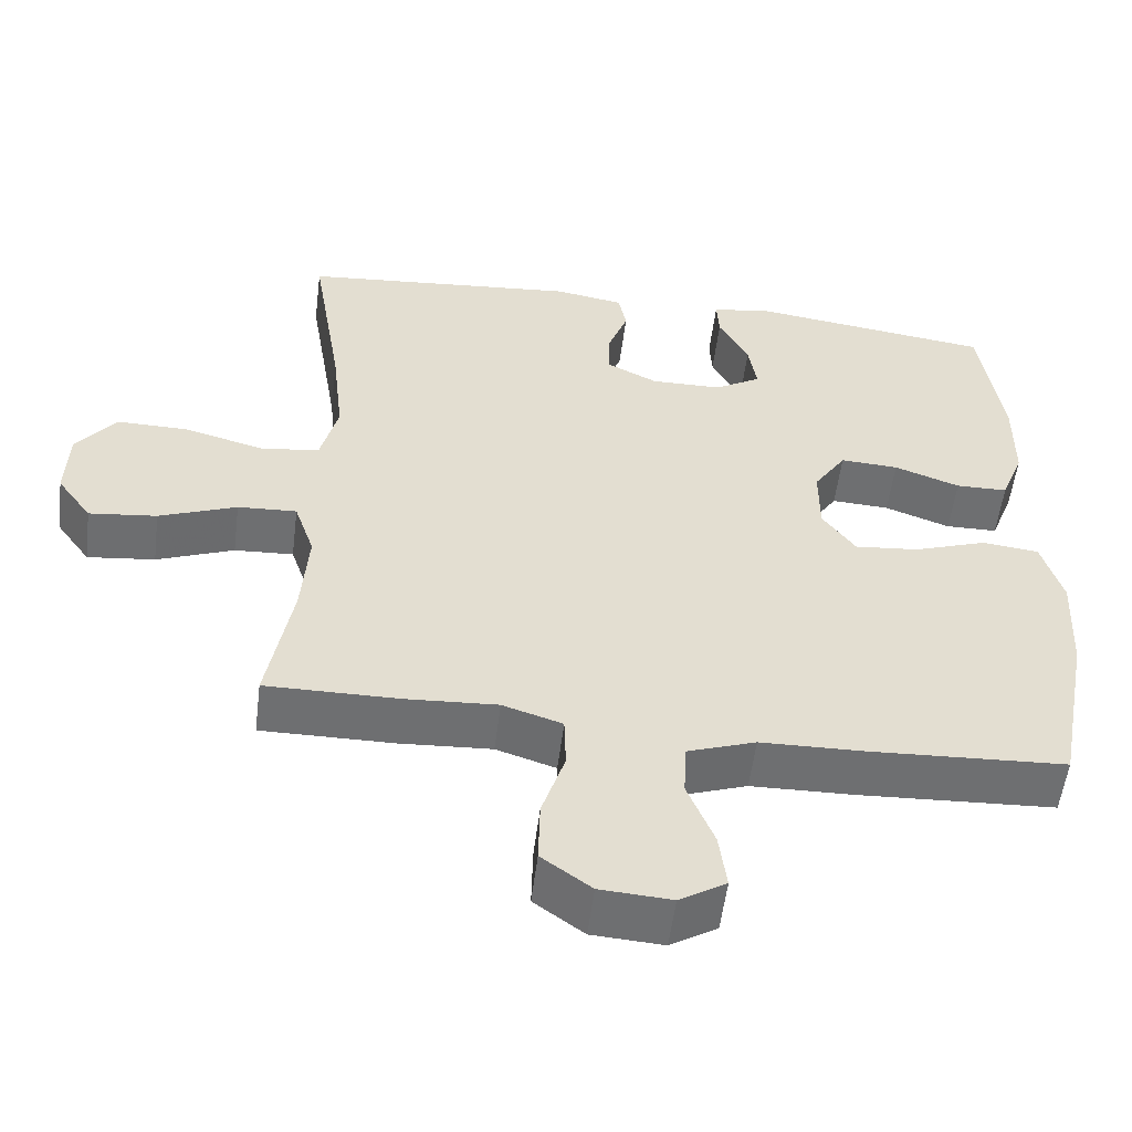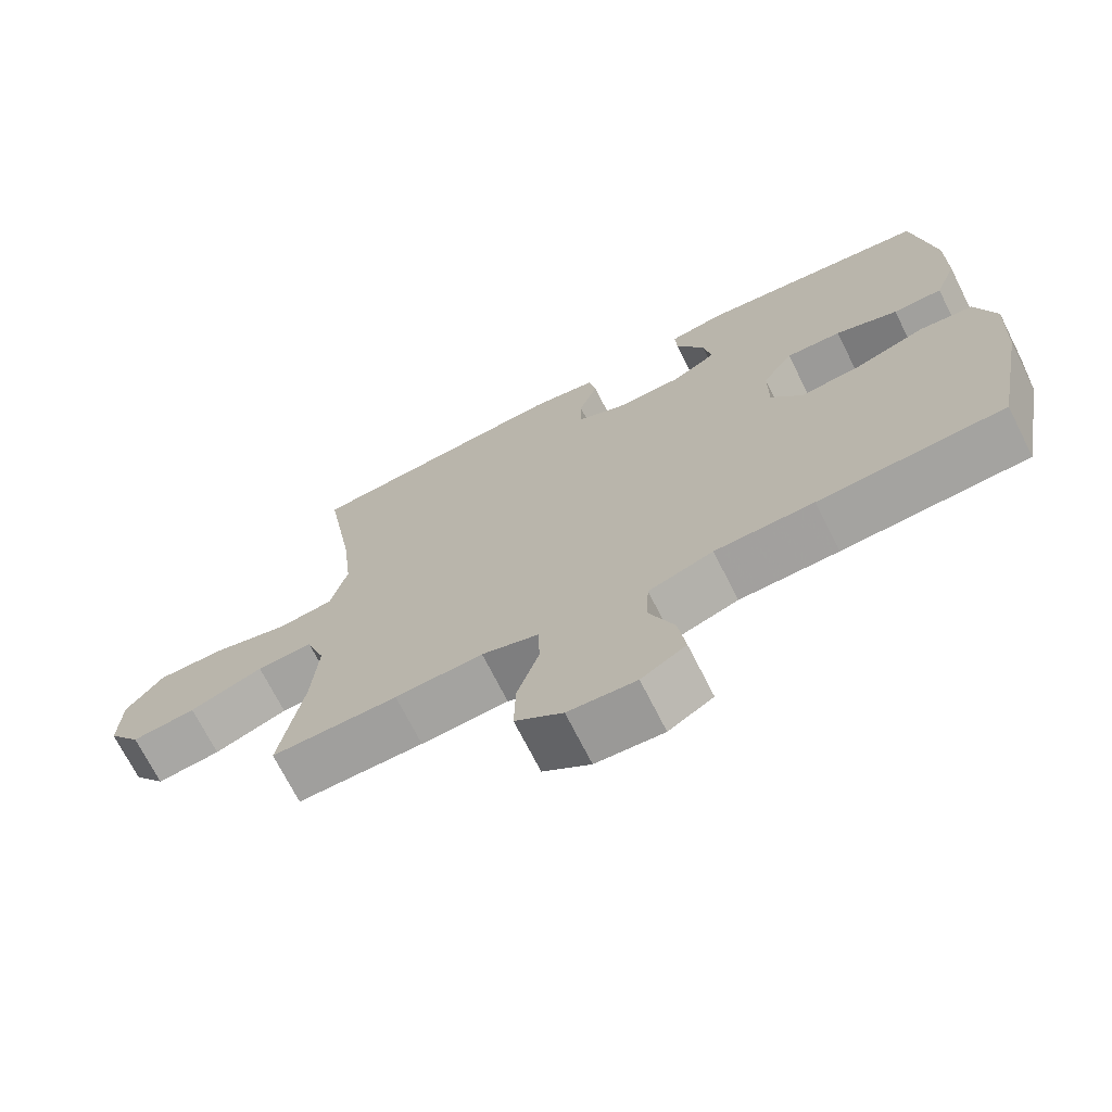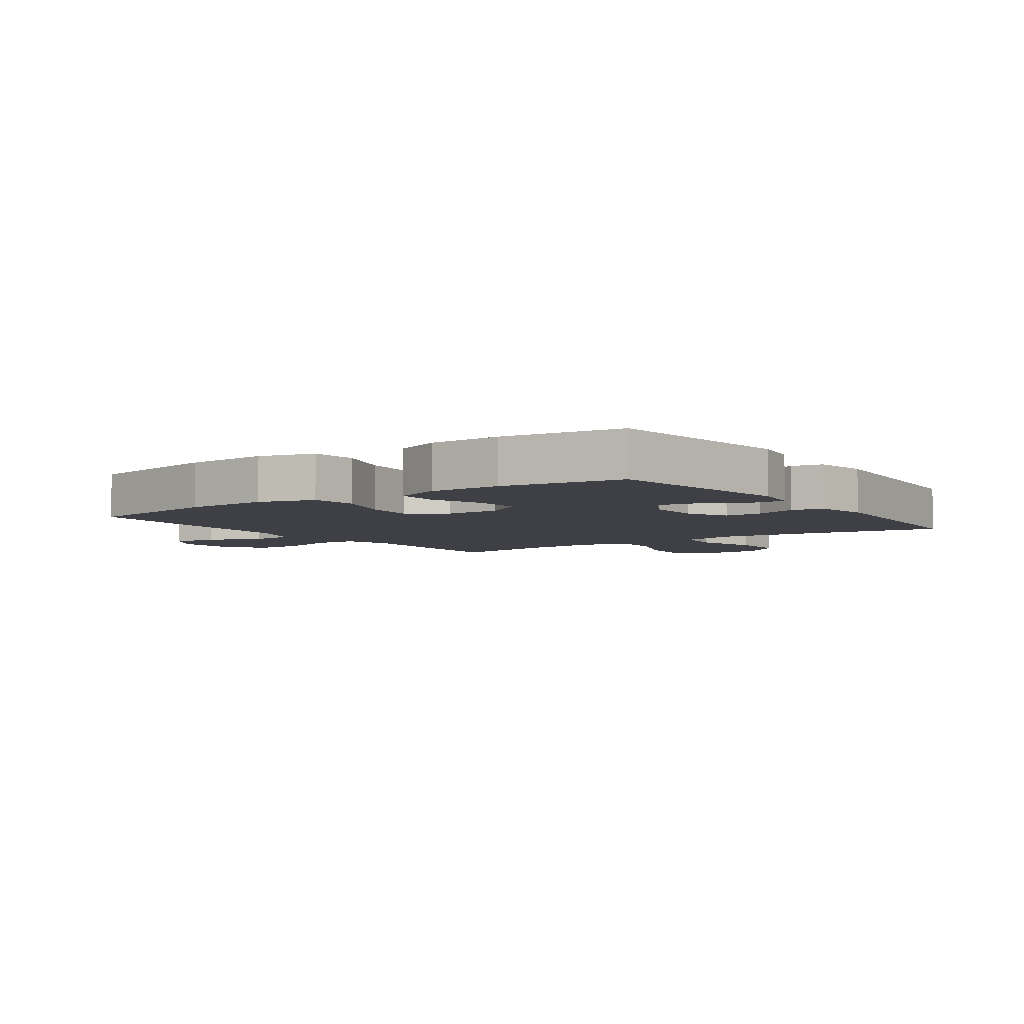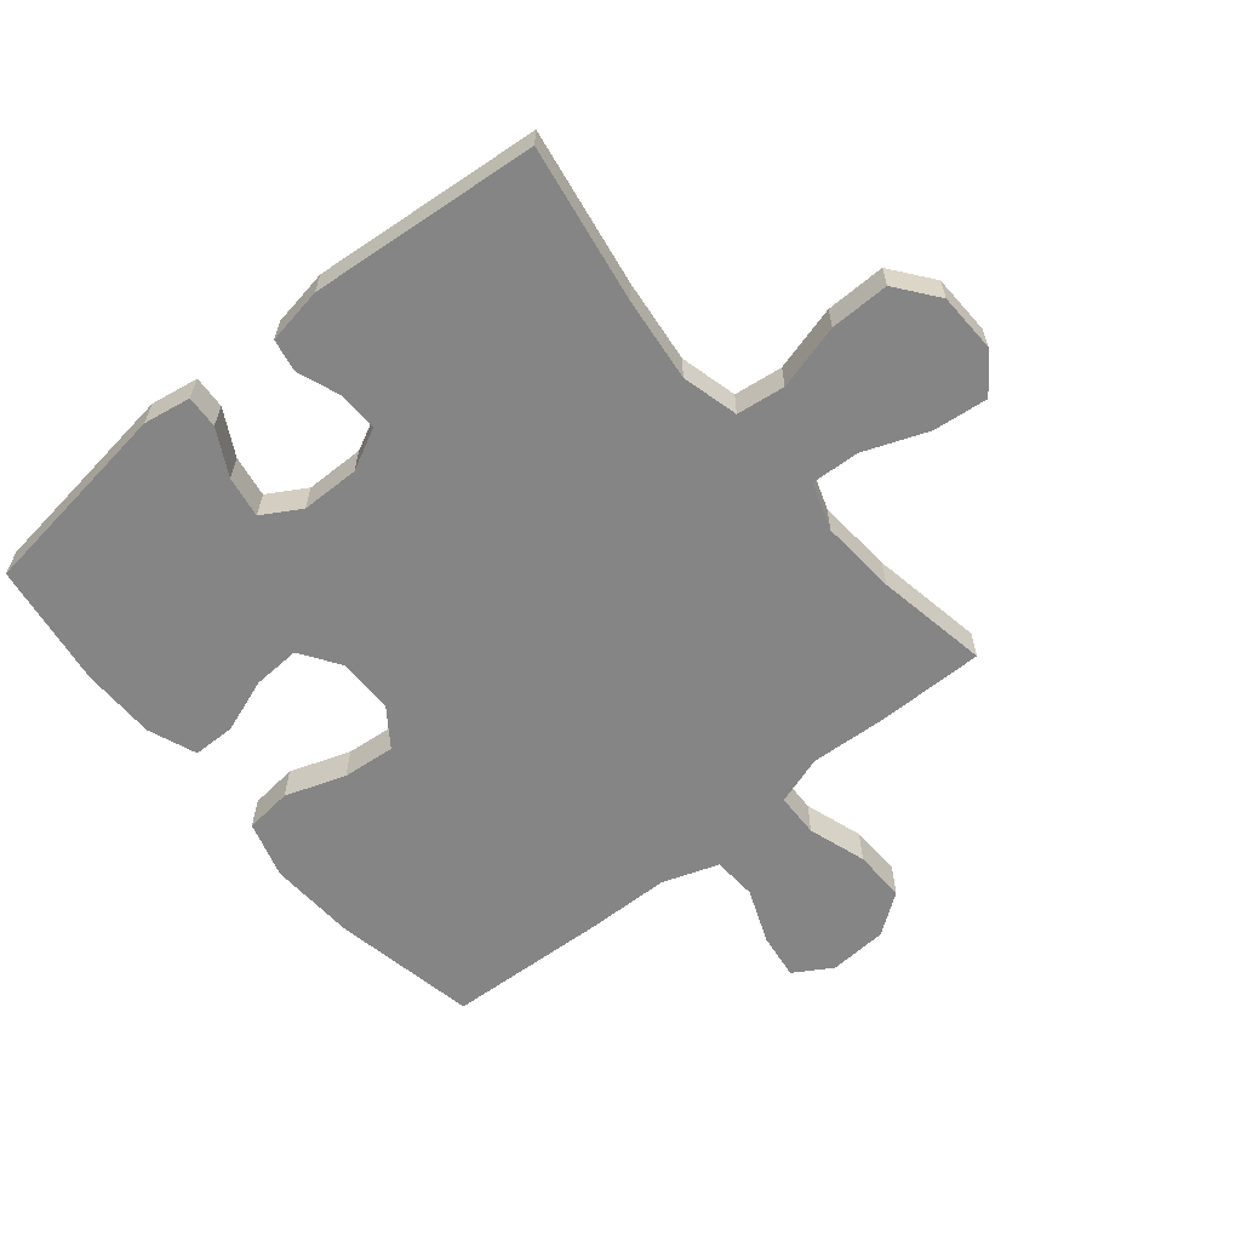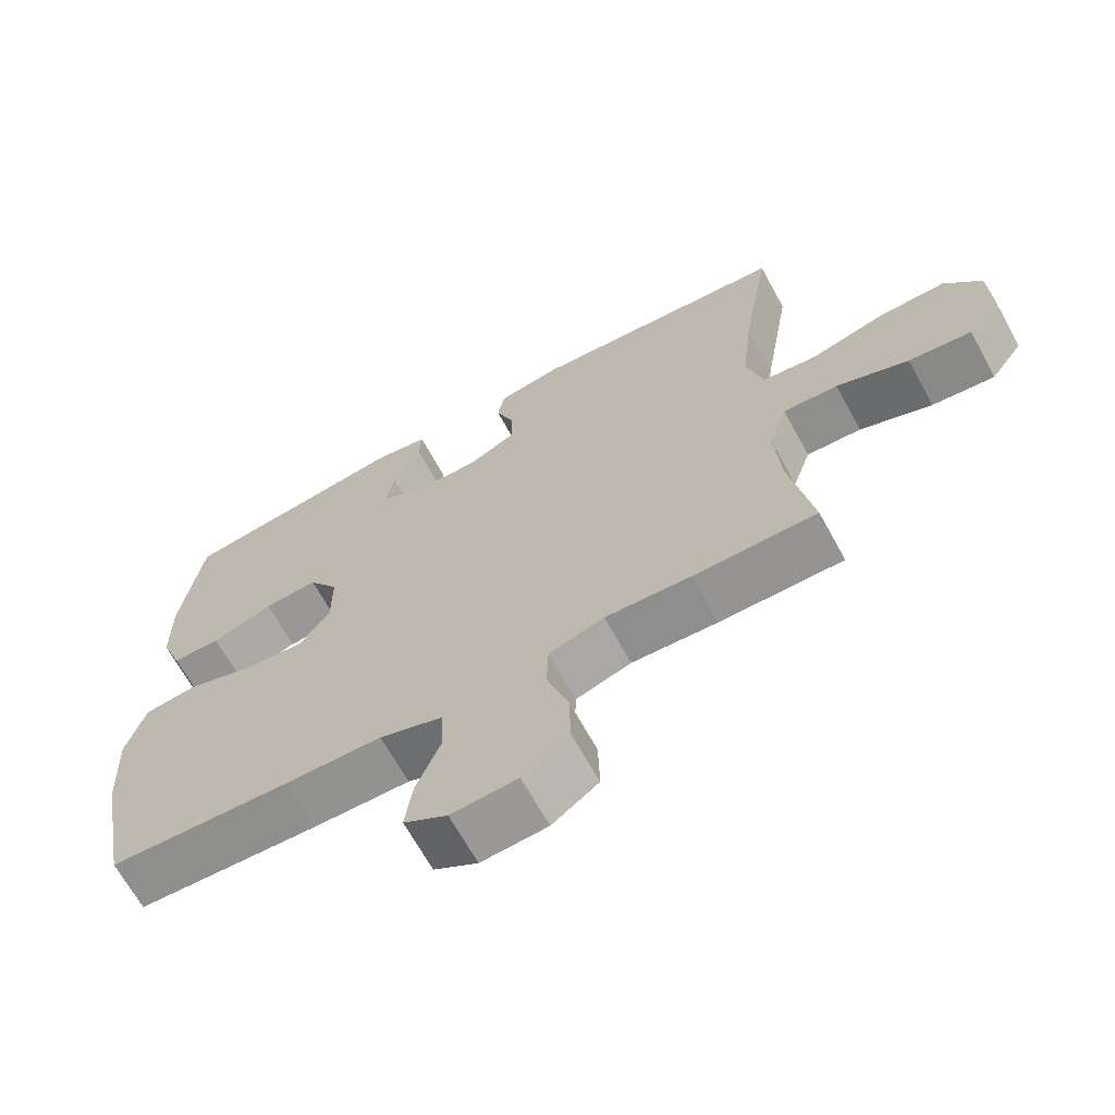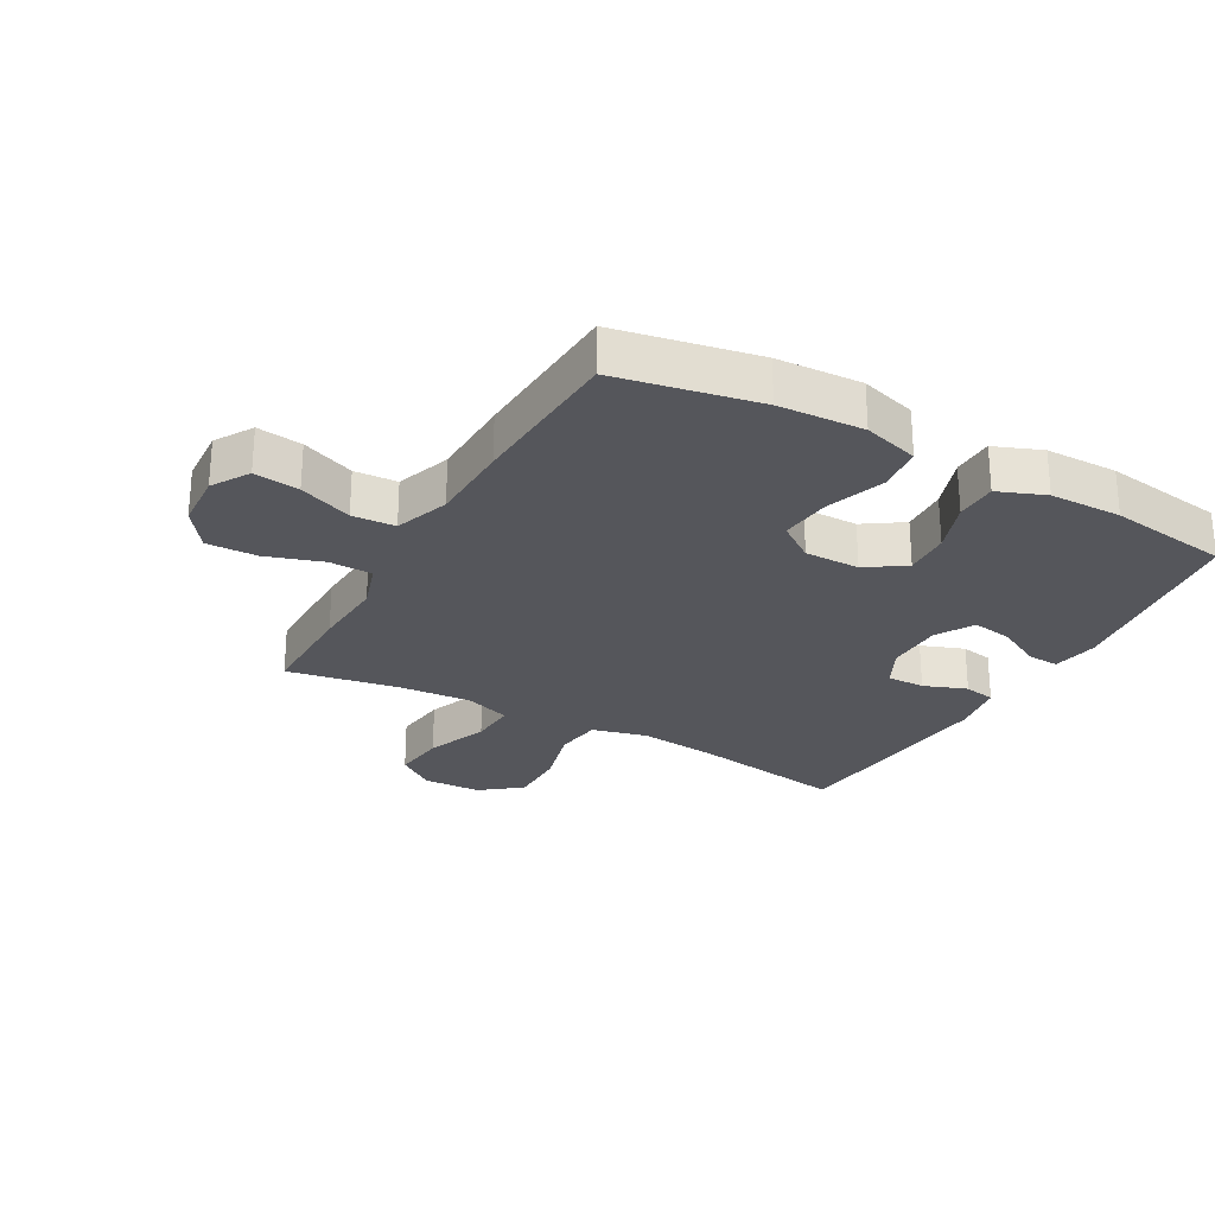
<metadata>
{"format":"obj","ext":"obj","renderer":"f3d","projection":"perspective","resolution":1024,"background":"white","views":[{"elev":-54.6,"azim":172.9,"up":"+Z"},{"elev":-71.2,"azim":-153.2,"up":"+Z"},{"elev":-5.2,"azim":-54.6,"up":"+Y"},{"elev":-61.7,"azim":39.5,"up":"+Y"},{"elev":-67.0,"azim":28.8,"up":"+Z"},{"elev":-26.3,"azim":-119.2,"up":"+Y"}]}
</metadata>
<code>
v 0.5 0.07 0.5
v 0.459 0.07 0.251
v 0.444 0.07 0.117
v 0.467 0.07 0.027
v 0.544 0.07 0.017
v 0.648 0.07 0.045
v 0.742 0.07 0.046
v 0.793 0.07 -0.02
v 0.796 0.07 -0.115
v 0.751 0.07 -0.177
v 0.663 0.07 -0.167
v 0.562 0.07 -0.128
v 0.485 0.07 -0.124
v 0.459 0.07 -0.2
v 0.468 0.07 -0.321
v 0.5 0.07 -0.5
v 0.327 0.07 -0.499
v 0.207 0.07 -0.492
v 0.129 0.07 -0.517
v 0.127 0.07 -0.587
v 0.157 0.07 -0.679
v 0.159 0.07 -0.762
v 0.094 0.07 -0.809
v 0.001 0.07 -0.815
v -0.06 0.07 -0.778
v -0.05 0.07 -0.704
v -0.015 0.07 -0.617
v -0.019 0.07 -0.547
v -0.108 0.07 -0.516
v -0.244 0.07 -0.513
v -0.5 0.07 -0.5
v -0.544 0.07 -0.269
v -0.551 0.07 -0.13
v -0.524 0.07 -0.039
v -0.449 0.07 -0.031
v -0.353 0.07 -0.064
v -0.269 0.07 -0.072
v -0.226 0.07 -0.012
v -0.226 0.07 0.078
v -0.268 0.07 0.141
v -0.344 0.07 0.137
v -0.43 0.07 0.106
v -0.498 0.07 0.107
v -0.528 0.07 0.184
v -0.529 0.07 0.302
v -0.5 0.07 0.5
v -0.18 0.07 0.542
v -0.104 0.07 0.529
v -0.107 0.07 0.477
v -0.146 0.07 0.404
v -0.157 0.07 0.338
v -0.096 0.07 0.302
v -0.003 0.07 0.301
v 0.063 0.07 0.334
v 0.062 0.07 0.396
v 0.036 0.07 0.466
v 0.046 0.07 0.518
v 0.136 0.07 0.533
v 0.5 0 0.5
v 0.459 0 0.251
v 0.444 0 0.117
v 0.467 0 0.027
v 0.544 0 0.017
v 0.648 0 0.045
v 0.742 0 0.046
v 0.793 0 -0.02
v 0.796 0 -0.115
v 0.751 0 -0.177
v 0.663 0 -0.167
v 0.562 0 -0.128
v 0.485 0 -0.124
v 0.459 0 -0.2
v 0.468 0 -0.321
v 0.5 0 -0.5
v 0.327 0 -0.499
v 0.207 0 -0.492
v 0.129 0 -0.517
v 0.127 0 -0.587
v 0.157 0 -0.679
v 0.159 0 -0.762
v 0.094 0 -0.809
v 0.001 0 -0.815
v -0.06 0 -0.778
v -0.05 0 -0.704
v -0.015 0 -0.617
v -0.019 0 -0.547
v -0.108 0 -0.516
v -0.244 0 -0.513
v -0.5 0 -0.5
v -0.544 0 -0.269
v -0.551 0 -0.13
v -0.524 0 -0.039
v -0.449 0 -0.031
v -0.353 0 -0.064
v -0.269 0 -0.072
v -0.226 0 -0.012
v -0.226 0 0.078
v -0.268 0 0.141
v -0.344 0 0.137
v -0.43 0 0.106
v -0.498 0 0.107
v -0.528 0 0.184
v -0.529 0 0.302
v -0.5 0 0.5
v -0.18 0 0.542
v -0.104 0 0.529
v -0.107 0 0.477
v -0.146 0 0.404
v -0.157 0 0.338
v -0.096 0 0.302
v -0.003 0 0.301
v 0.063 0 0.334
v 0.062 0 0.396
v 0.036 0 0.466
v 0.046 0 0.518
v 0.136 0 0.533
f 58 1 2
f 57 58 2
f 56 57 2
f 55 56 2
f 54 55 2 3
f 53 54 3 4
f 52 53 4
f 48 49 50
f 47 48 50
f 46 47 50
f 45 46 50
f 44 45 50
f 43 44 50
f 42 43 50
f 41 42 50
f 40 41 50 51
f 39 40 51 52
f 34 35 36
f 33 34 36
f 32 33 36
f 31 32 36
f 30 31 36
f 29 30 36
f 28 29 36 37
f 25 26 27
f 24 25 27
f 23 24 27
f 22 23 27
f 21 22 27
f 20 21 27
f 19 20 27 28
f 28 37 38
f 19 28 38
f 18 19 38
f 38 39 52
f 18 38 52
f 17 18 52
f 16 17 52
f 15 16 52
f 10 11 12
f 9 10 12
f 8 9 12
f 7 8 12
f 6 7 12
f 5 6 12
f 4 5 12 13
f 14 15 52
f 4 13 14 52
f 60 59 116
f 60 116 115
f 60 115 114
f 60 114 113
f 61 60 113 112
f 62 61 112 111
f 62 111 110
f 108 107 106
f 108 106 105
f 108 105 104
f 108 104 103
f 108 103 102
f 108 102 101
f 108 101 100
f 108 100 99
f 109 108 99 98
f 110 109 98 97
f 94 93 92
f 94 92 91
f 94 91 90
f 94 90 89
f 94 89 88
f 94 88 87
f 95 94 87 86
f 85 84 83
f 85 83 82
f 85 82 81
f 85 81 80
f 85 80 79
f 85 79 78
f 86 85 78 77
f 96 95 86
f 96 86 77
f 96 77 76
f 110 97 96
f 110 96 76
f 110 76 75
f 110 75 74
f 110 74 73
f 70 69 68
f 70 68 67
f 70 67 66
f 70 66 65
f 70 65 64
f 70 64 63
f 71 70 63 62
f 110 73 72
f 110 72 71 62
f 1 59 60 2
f 2 60 61 3
f 3 61 62 4
f 4 62 63 5
f 5 63 64 6
f 6 64 65 7
f 7 65 66 8
f 8 66 67 9
f 9 67 68 10
f 10 68 69 11
f 11 69 70 12
f 12 70 71 13
f 13 71 72 14
f 14 72 73 15
f 15 73 74 16
f 16 74 75 17
f 17 75 76 18
f 18 76 77 19
f 19 77 78 20
f 20 78 79 21
f 21 79 80 22
f 22 80 81 23
f 23 81 82 24
f 24 82 83 25
f 25 83 84 26
f 26 84 85 27
f 27 85 86 28
f 28 86 87 29
f 29 87 88 30
f 30 88 89 31
f 31 89 90 32
f 32 90 91 33
f 33 91 92 34
f 34 92 93 35
f 35 93 94 36
f 36 94 95 37
f 37 95 96 38
f 38 96 97 39
f 39 97 98 40
f 40 98 99 41
f 41 99 100 42
f 42 100 101 43
f 43 101 102 44
f 44 102 103 45
f 45 103 104 46
f 46 104 105 47
f 47 105 106 48
f 48 106 107 49
f 49 107 108 50
f 50 108 109 51
f 51 109 110 52
f 52 110 111 53
f 53 111 112 54
f 54 112 113 55
f 55 113 114 56
f 56 114 115 57
f 57 115 116 58
f 58 116 59 1

</code>
